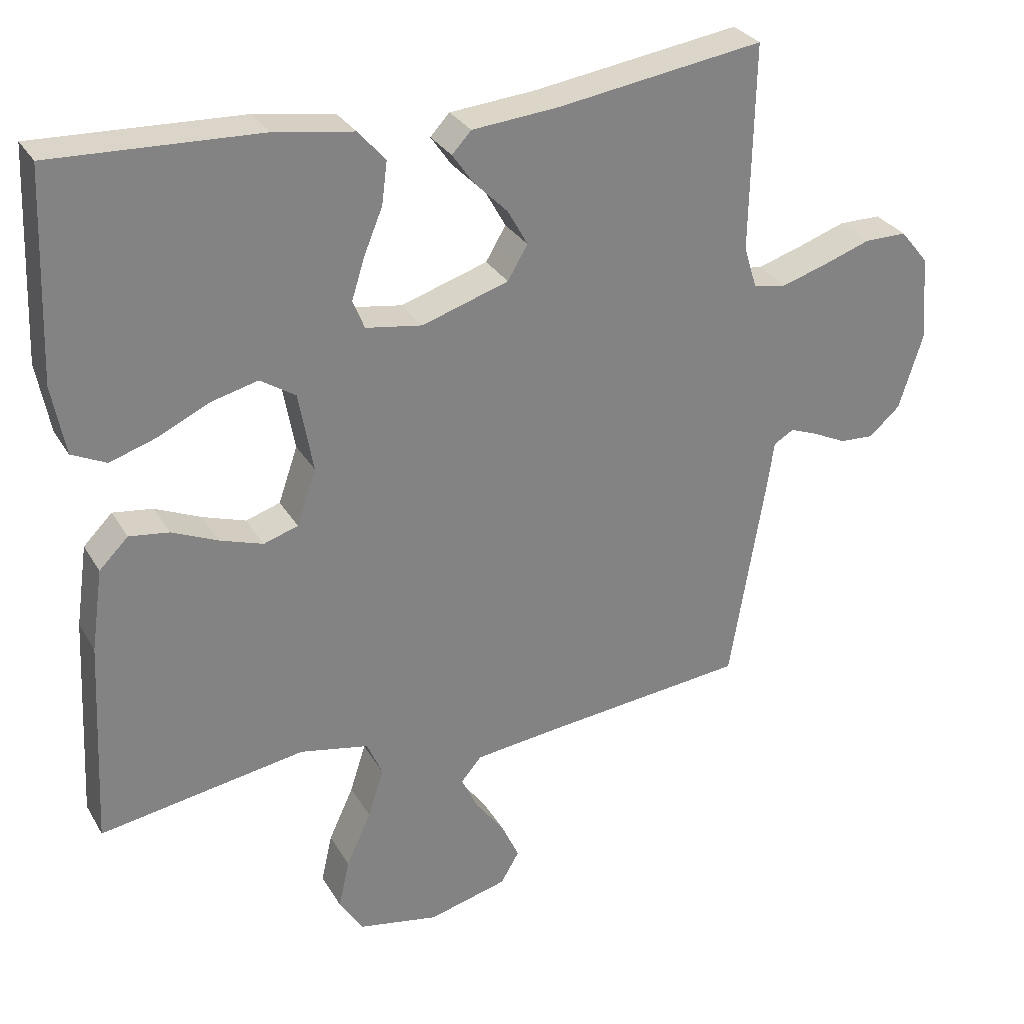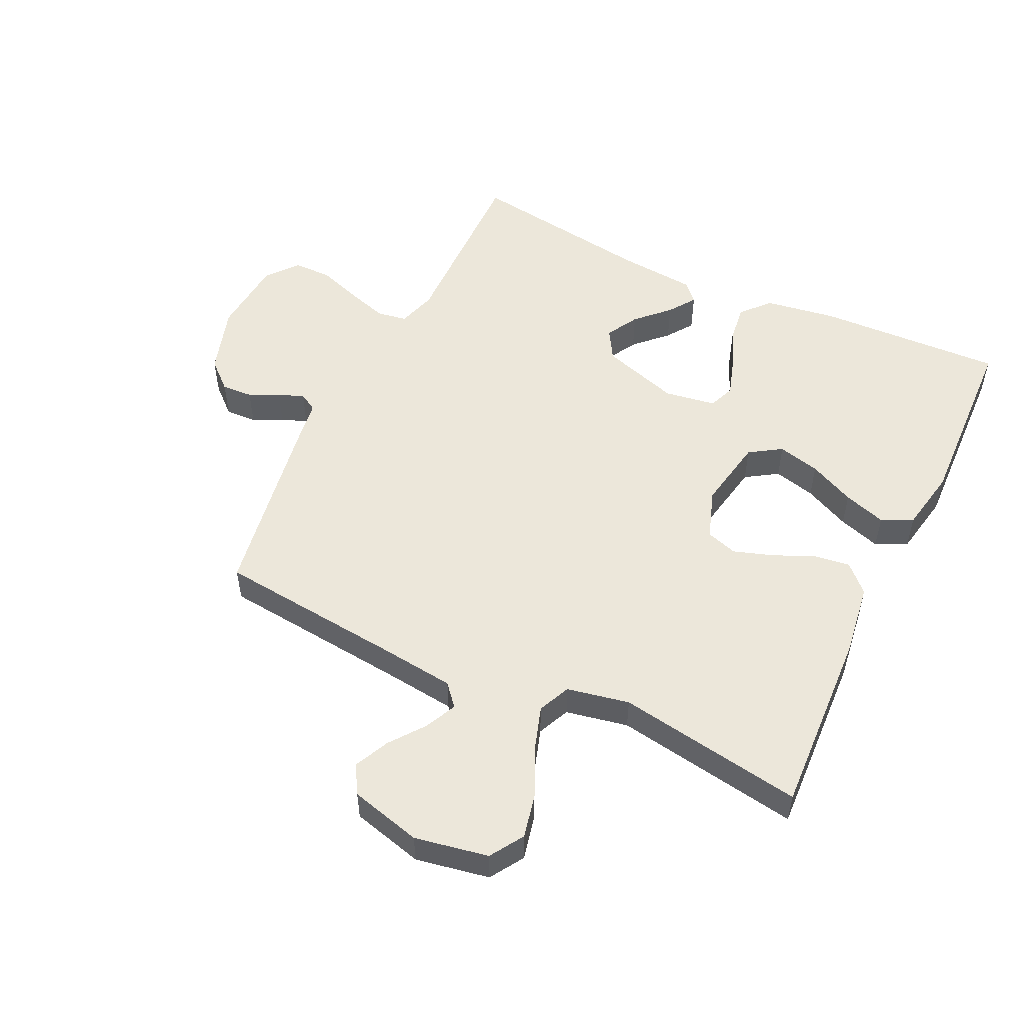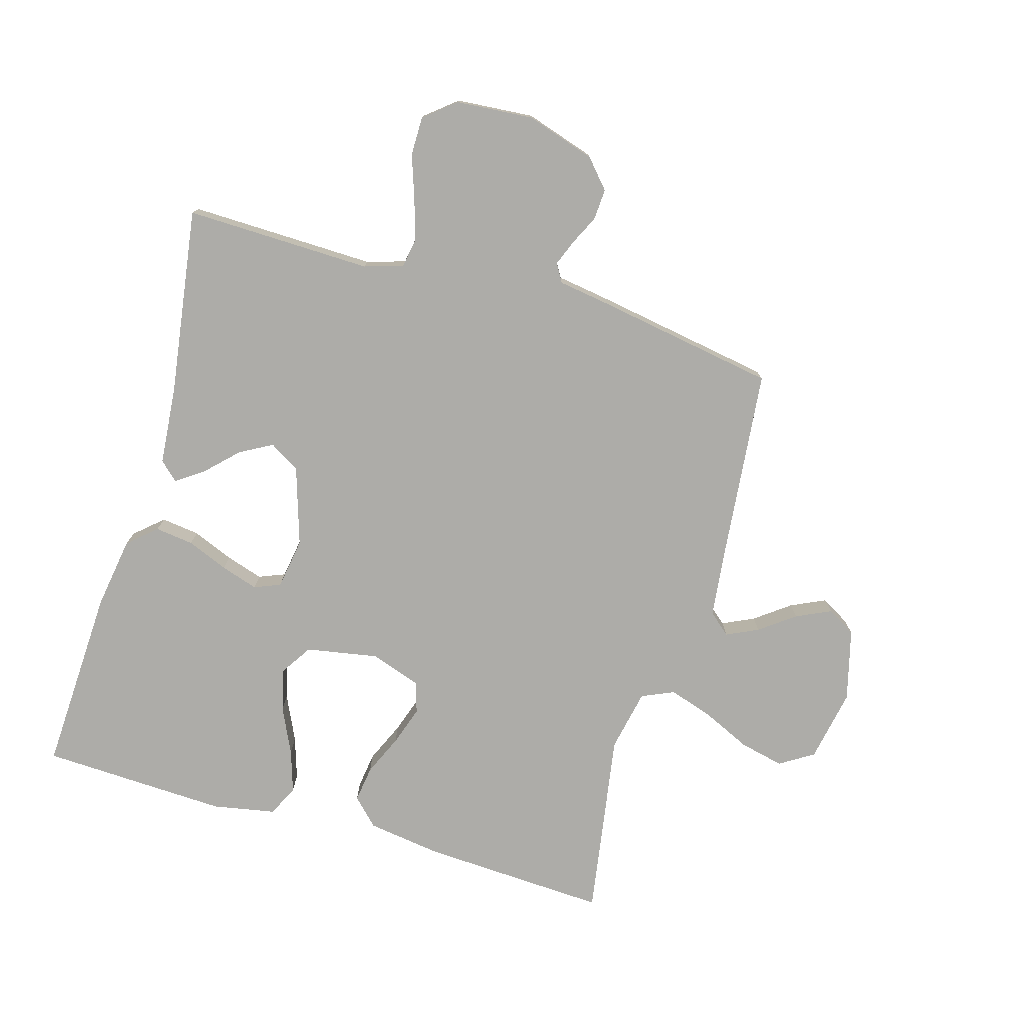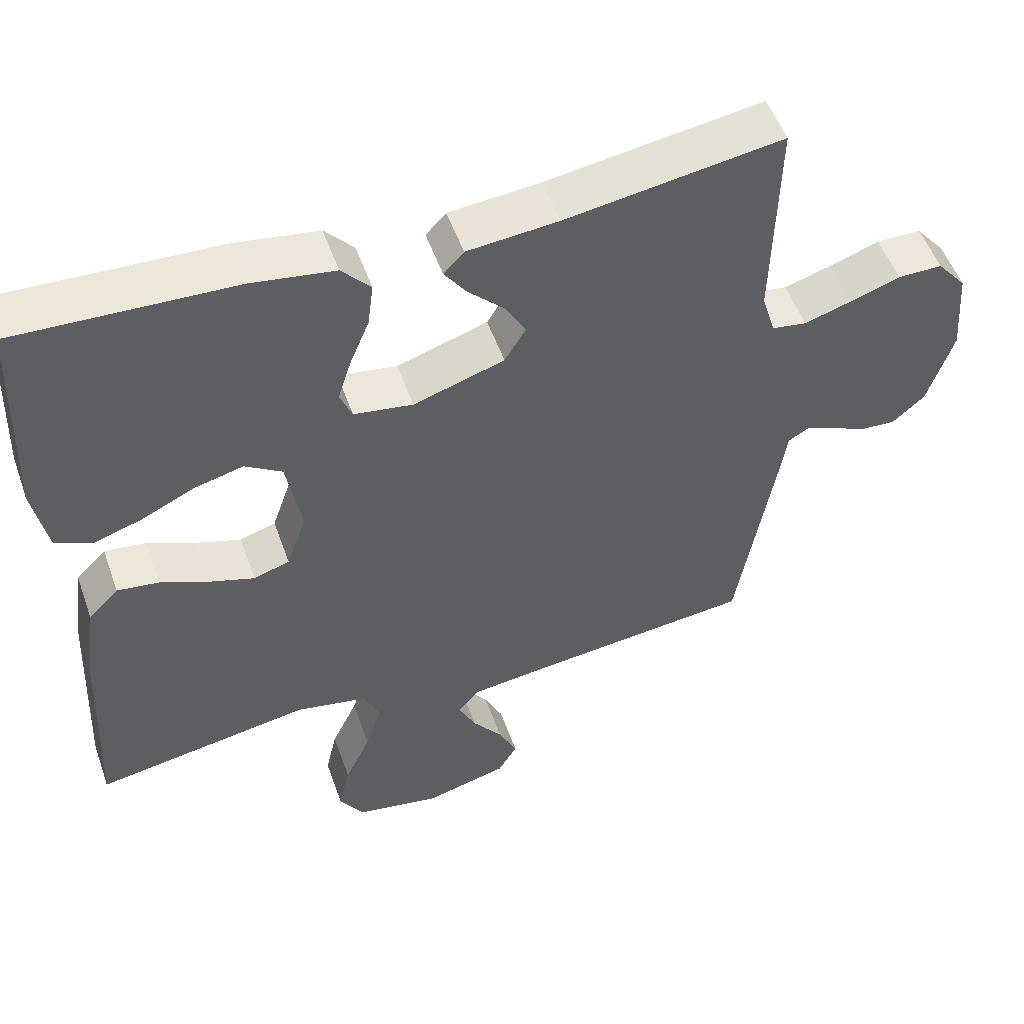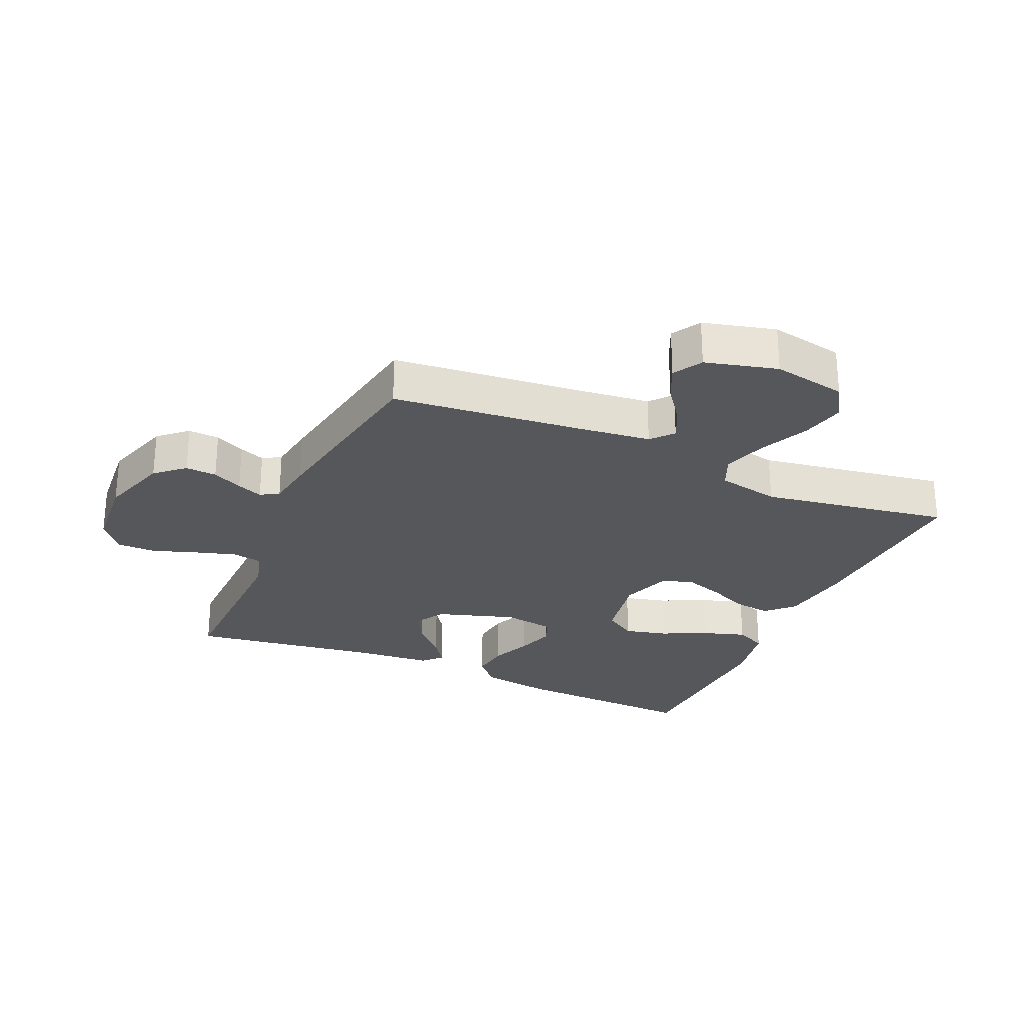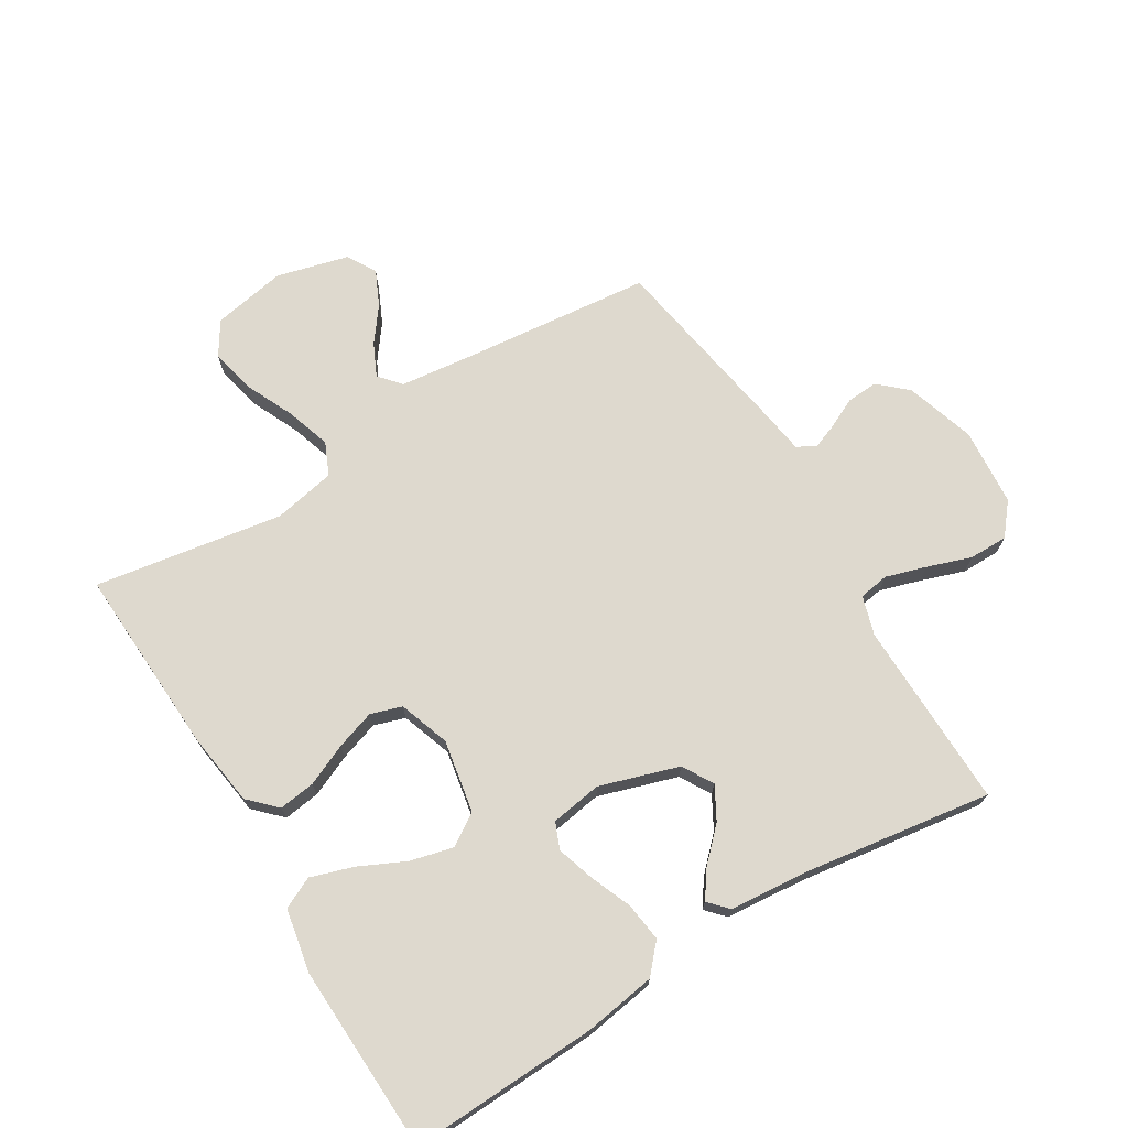
<metadata>
{"format":"obj","ext":"obj","renderer":"f3d","projection":"perspective","resolution":1024,"background":"white","views":[{"elev":29.7,"azim":-25.2,"up":"+Z"},{"elev":52.5,"azim":-154.4,"up":"+Y"},{"elev":-76.7,"azim":73.7,"up":"+Y"},{"elev":52.8,"azim":-19.4,"up":"+Z"},{"elev":-27.0,"azim":156.1,"up":"+Y"},{"elev":71.5,"azim":-31.3,"up":"+Y"}]}
</metadata>
<code>
v 0.5 0.07 -0.5
v 0.2 0.07 -0.531
v 0.08 0.07 -0.545
v 0.05 0.07 -0.58
v 0.074 0.07 -0.631
v 0.116 0.07 -0.687
v 0.142 0.07 -0.743
v 0.115 0.07 -0.789
v 0 0.07 -0.819
v -0.118 0.07 -0.797
v -0.152 0.07 -0.743
v -0.136 0.07 -0.672
v -0.1 0.07 -0.594
v -0.077 0.07 -0.523
v -0.1 0.07 -0.471
v -0.2 0.07 -0.451
v -0.5 0.07 -0.5
v -0.485 0.07 -0.2
v -0.468 0.07 -0.081
v -0.426 0.07 -0.039
v -0.368 0.07 -0.047
v -0.302 0.07 -0.076
v -0.239 0.07 -0.097
v -0.189 0.07 -0.081
v -0.161 0.07 0
v -0.182 0.07 0.116
v -0.233 0.07 0.149
v -0.301 0.07 0.132
v -0.375 0.07 0.097
v -0.443 0.07 0.075
v -0.493 0.07 0.099
v -0.512 0.07 0.2
v -0.5 0.07 0.5
v -0.2 0.07 0.487
v -0.085 0.07 0.469
v -0.045 0.07 0.424
v -0.053 0.07 0.362
v -0.08 0.07 0.296
v -0.099 0.07 0.236
v -0.082 0.07 0.194
v 0 0.07 0.181
v 0.126 0.07 0.221
v 0.155 0.07 0.27
v 0.126 0.07 0.322
v 0.076 0.07 0.372
v 0.046 0.07 0.415
v 0.074 0.07 0.445
v 0.2 0.07 0.456
v 0.5 0.07 0.5
v 0.494 0.07 0.2
v 0.513 0.07 0.138
v 0.561 0.07 0.13
v 0.626 0.07 0.15
v 0.696 0.07 0.174
v 0.758 0.07 0.174
v 0.799 0.07 0.124
v 0.809 0.07 0
v 0.774 0.07 -0.111
v 0.729 0.07 -0.151
v 0.679 0.07 -0.148
v 0.631 0.07 -0.125
v 0.59 0.07 -0.109
v 0.561 0.07 -0.126
v 0.55 0.07 -0.2
v 0.5 0 -0.5
v 0.2 0 -0.531
v 0.08 0 -0.545
v 0.05 0 -0.58
v 0.074 0 -0.631
v 0.116 0 -0.687
v 0.142 0 -0.743
v 0.115 0 -0.789
v 0 0 -0.819
v -0.118 0 -0.797
v -0.152 0 -0.743
v -0.136 0 -0.672
v -0.1 0 -0.594
v -0.077 0 -0.523
v -0.1 0 -0.471
v -0.2 0 -0.451
v -0.5 0 -0.5
v -0.485 0 -0.2
v -0.468 0 -0.081
v -0.426 0 -0.039
v -0.368 0 -0.047
v -0.302 0 -0.076
v -0.239 0 -0.097
v -0.189 0 -0.081
v -0.161 0 0
v -0.182 0 0.116
v -0.233 0 0.149
v -0.301 0 0.132
v -0.375 0 0.097
v -0.443 0 0.075
v -0.493 0 0.099
v -0.512 0 0.2
v -0.5 0 0.5
v -0.2 0 0.487
v -0.085 0 0.469
v -0.045 0 0.424
v -0.053 0 0.362
v -0.08 0 0.296
v -0.099 0 0.236
v -0.082 0 0.194
v 0 0 0.181
v 0.126 0 0.221
v 0.155 0 0.27
v 0.126 0 0.322
v 0.076 0 0.372
v 0.046 0 0.415
v 0.074 0 0.445
v 0.2 0 0.456
v 0.5 0 0.5
v 0.494 0 0.2
v 0.513 0 0.138
v 0.561 0 0.13
v 0.626 0 0.15
v 0.696 0 0.174
v 0.758 0 0.174
v 0.799 0 0.124
v 0.809 0 0
v 0.774 0 -0.111
v 0.729 0 -0.151
v 0.679 0 -0.148
v 0.631 0 -0.125
v 0.59 0 -0.109
v 0.561 0 -0.126
v 0.55 0 -0.2
f 63 64 1 2
f 58 59 60 61
f 58 61 62
f 57 58 62
f 56 57 62
f 53 54 55 56
f 52 53 56 62
f 51 52 62 63
f 48 49 50
f 44 45 46 47
f 43 44 47 48
f 35 36 37 38
f 35 38 39
f 34 35 39
f 33 34 39
f 32 33 39 40
f 28 29 30 31
f 27 28 31 32
f 19 20 21 22
f 19 22 23
f 16 17 18 19
f 15 16 19 23
f 14 15 23 24
f 10 11 12 13
f 10 13 14
f 9 10 14
f 5 6 7 8
f 4 5 8 9
f 51 63 2 3
f 43 48 50 51
f 42 43 51 3
f 41 42 3 4
f 27 32 40 41
f 26 27 41
f 25 26 41 4
f 14 24 25
f 4 9 14 25
f 66 65 128 127
f 125 124 123 122
f 126 125 122
f 126 122 121
f 126 121 120
f 120 119 118 117
f 126 120 117 116
f 127 126 116 115
f 114 113 112
f 111 110 109 108
f 112 111 108 107
f 102 101 100 99
f 103 102 99
f 103 99 98
f 103 98 97
f 104 103 97 96
f 95 94 93 92
f 96 95 92 91
f 86 85 84 83
f 87 86 83
f 83 82 81 80
f 87 83 80 79
f 88 87 79 78
f 77 76 75 74
f 78 77 74
f 78 74 73
f 72 71 70 69
f 73 72 69 68
f 67 66 127 115
f 115 114 112 107
f 67 115 107 106
f 68 67 106 105
f 105 104 96 91
f 105 91 90
f 68 105 90 89
f 89 88 78
f 89 78 73 68
f 1 65 66 2
f 2 66 67 3
f 3 67 68 4
f 4 68 69 5
f 5 69 70 6
f 6 70 71 7
f 7 71 72 8
f 8 72 73 9
f 9 73 74 10
f 10 74 75 11
f 11 75 76 12
f 12 76 77 13
f 13 77 78 14
f 14 78 79 15
f 15 79 80 16
f 16 80 81 17
f 17 81 82 18
f 18 82 83 19
f 19 83 84 20
f 20 84 85 21
f 21 85 86 22
f 22 86 87 23
f 23 87 88 24
f 24 88 89 25
f 25 89 90 26
f 26 90 91 27
f 27 91 92 28
f 28 92 93 29
f 29 93 94 30
f 30 94 95 31
f 31 95 96 32
f 32 96 97 33
f 33 97 98 34
f 34 98 99 35
f 35 99 100 36
f 36 100 101 37
f 37 101 102 38
f 38 102 103 39
f 39 103 104 40
f 40 104 105 41
f 41 105 106 42
f 42 106 107 43
f 43 107 108 44
f 44 108 109 45
f 45 109 110 46
f 46 110 111 47
f 47 111 112 48
f 48 112 113 49
f 49 113 114 50
f 50 114 115 51
f 51 115 116 52
f 52 116 117 53
f 53 117 118 54
f 54 118 119 55
f 55 119 120 56
f 56 120 121 57
f 57 121 122 58
f 58 122 123 59
f 59 123 124 60
f 60 124 125 61
f 61 125 126 62
f 62 126 127 63
f 63 127 128 64
f 64 128 65 1

</code>
